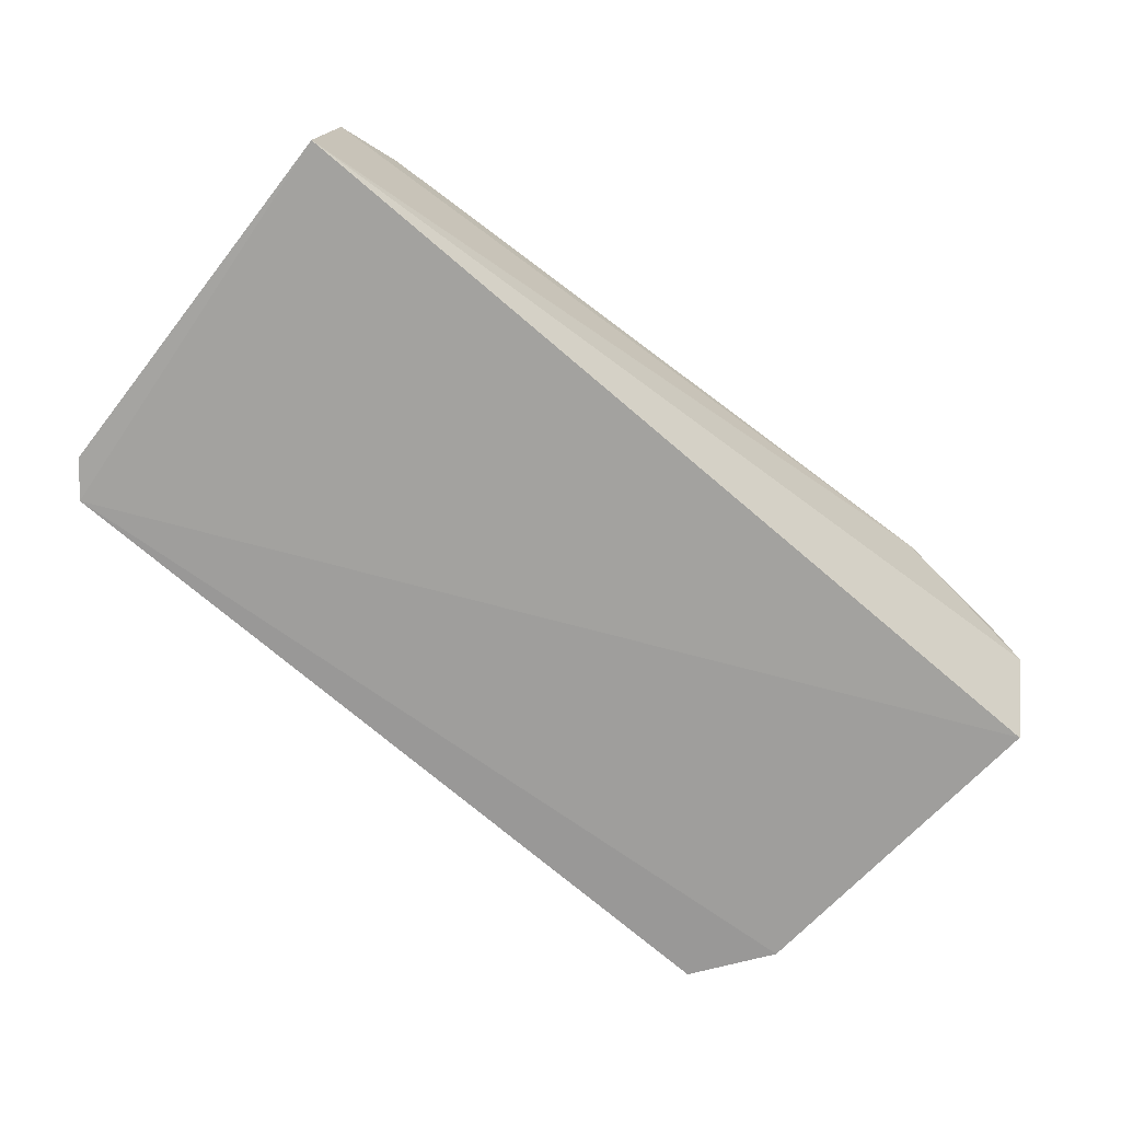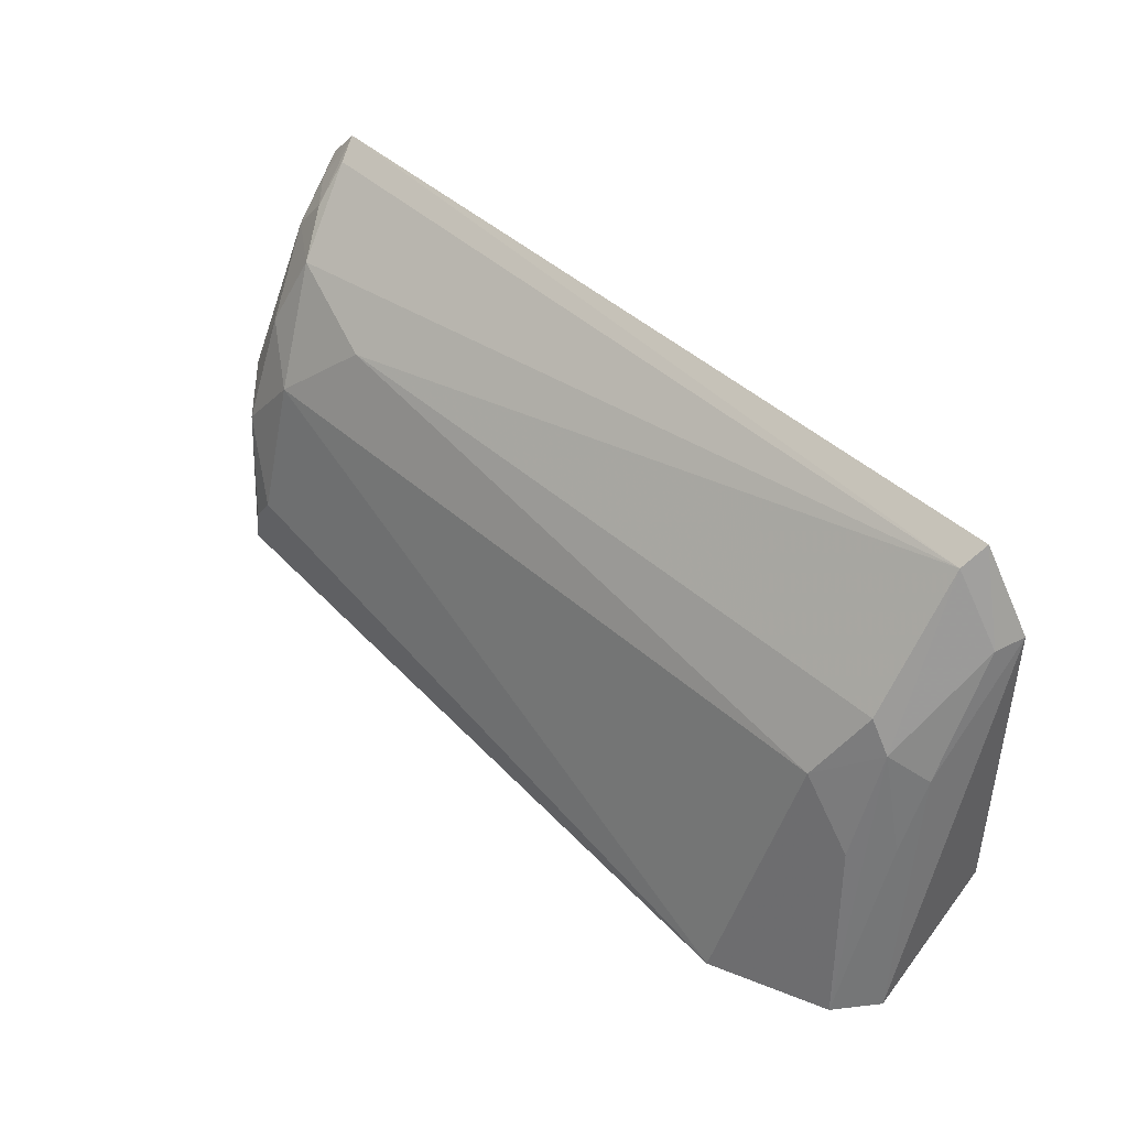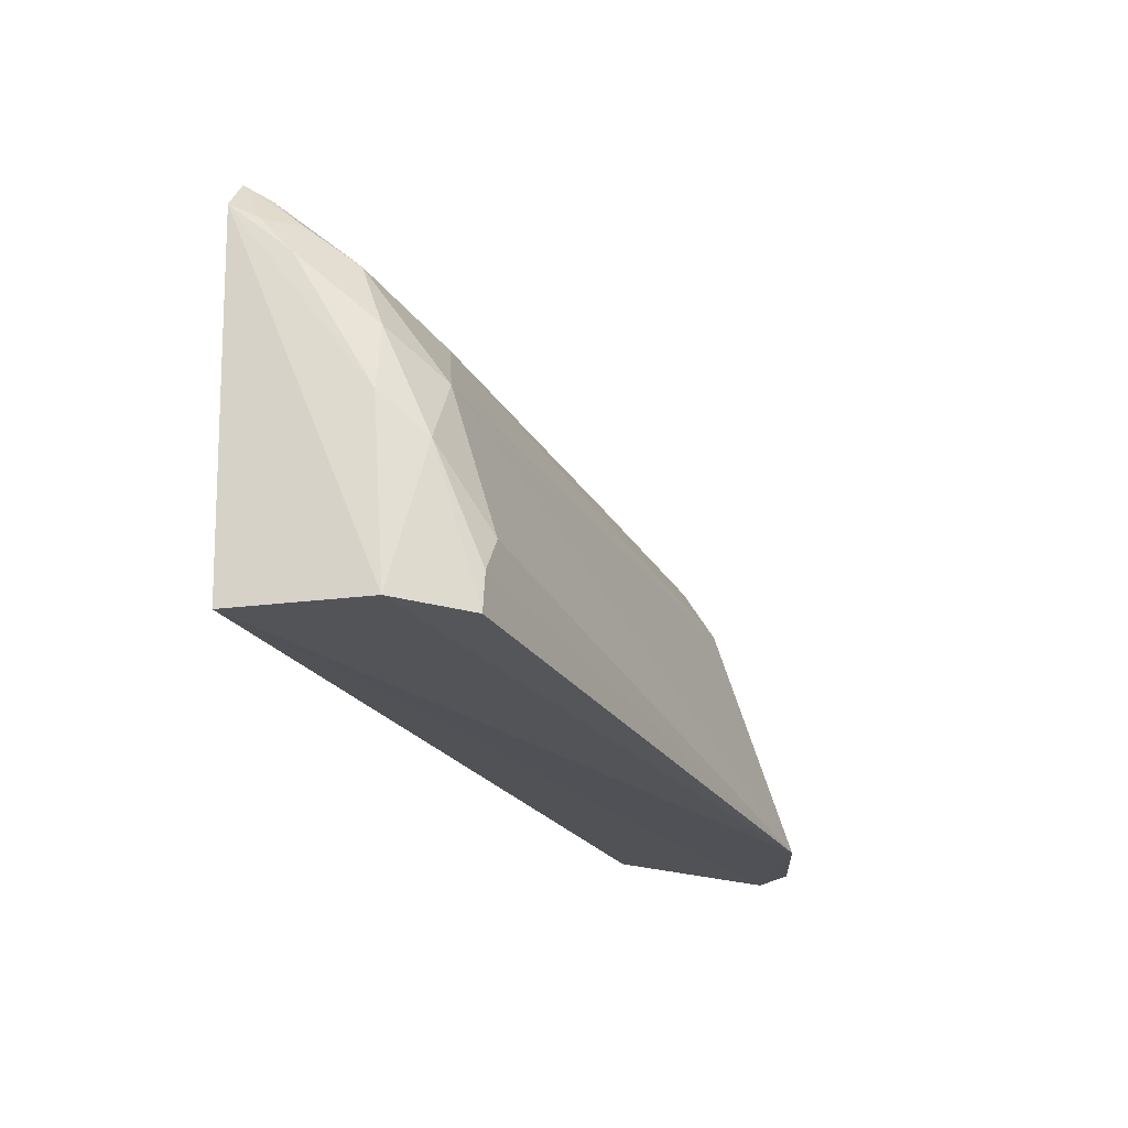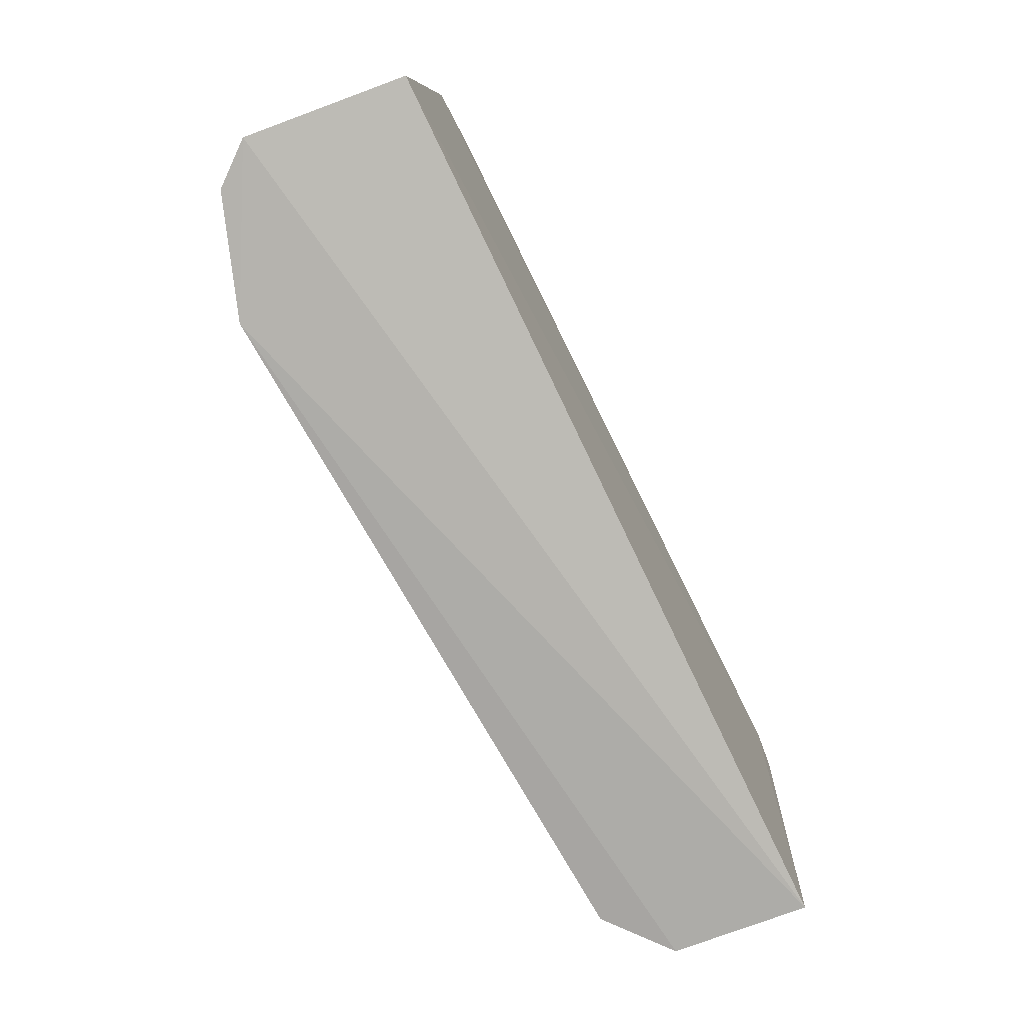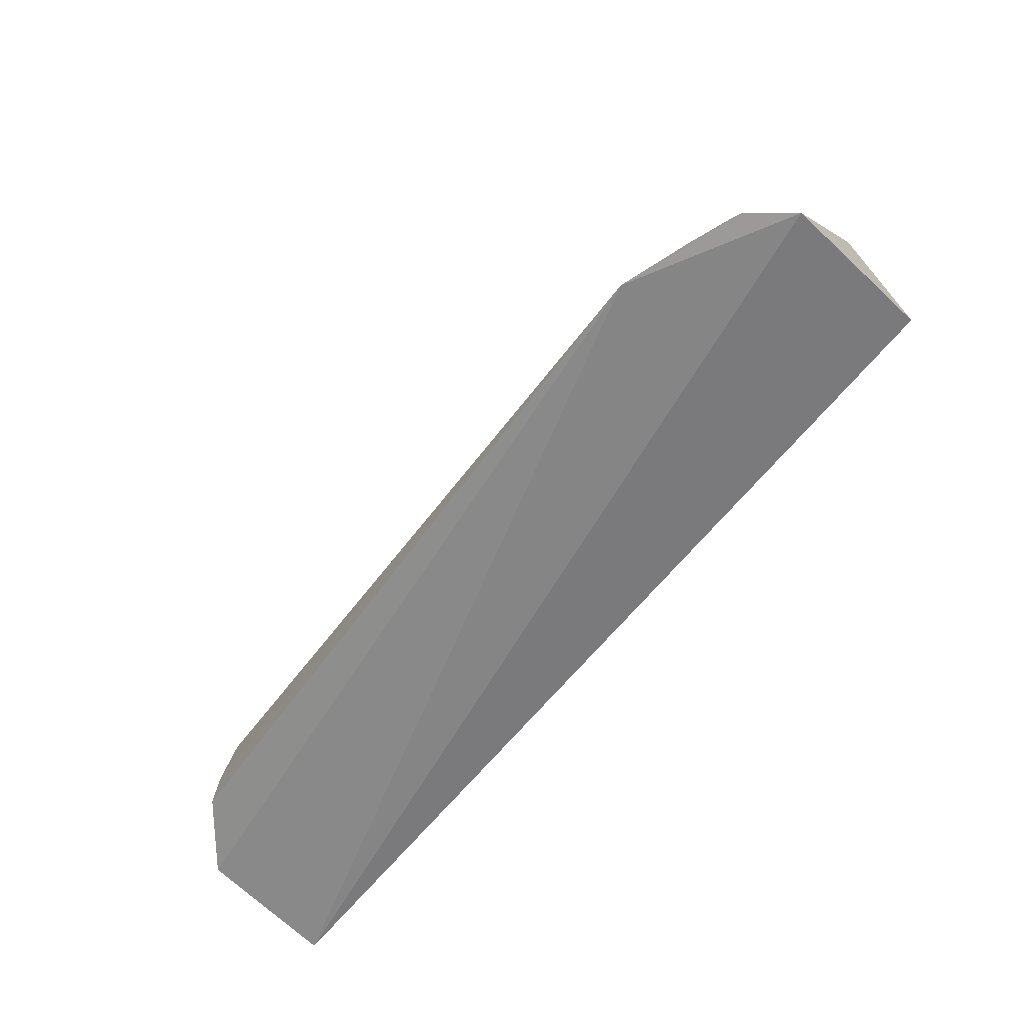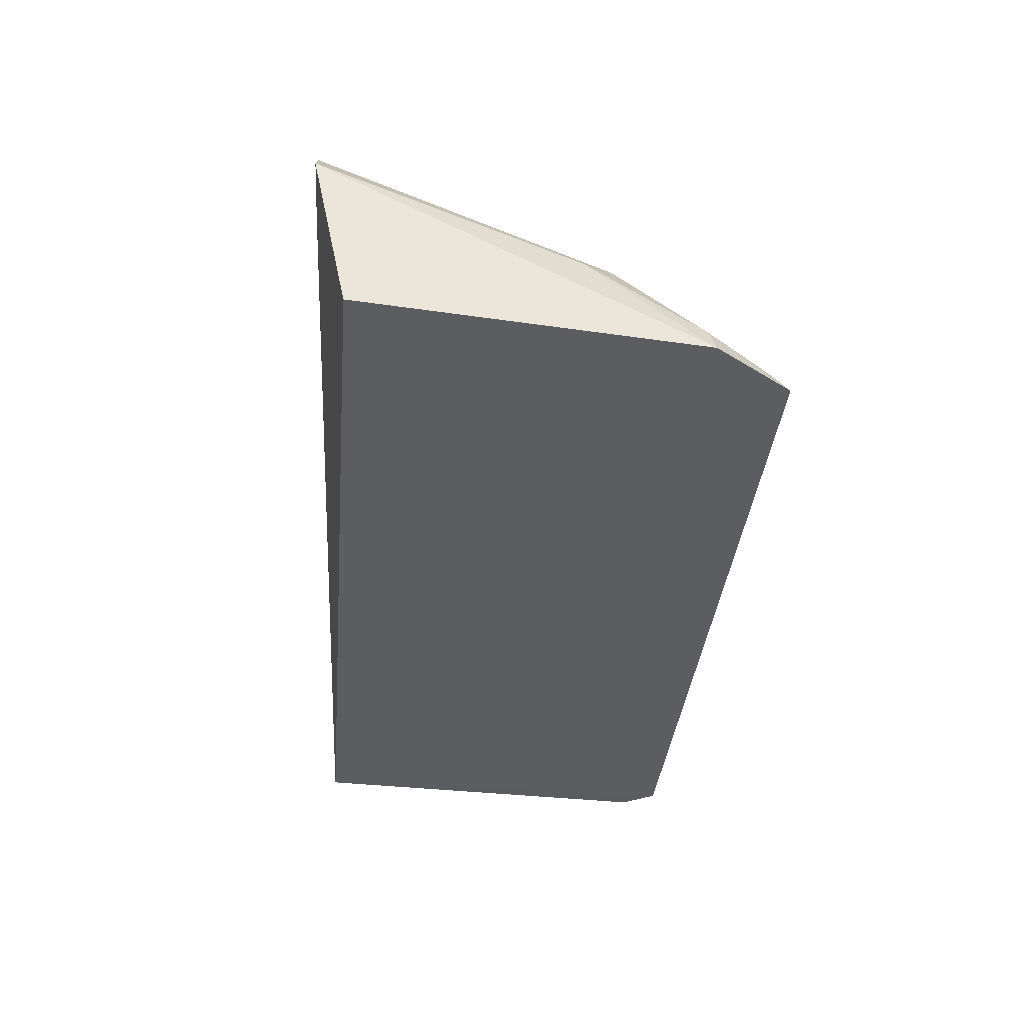
<metadata>
{"format":"obj","ext":"obj","renderer":"f3d","projection":"perspective","resolution":1024,"background":"white","views":[{"elev":-69.5,"azim":139.0,"up":"+Y"},{"elev":50.1,"azim":-136.7,"up":"+Z"},{"elev":-21.2,"azim":111.7,"up":"+Z"},{"elev":-78.7,"azim":-64.3,"up":"+Z"},{"elev":-65.9,"azim":-129.5,"up":"+Z"},{"elev":-36.4,"azim":-95.0,"up":"+Y"}]}
</metadata>
<code>
v 0.02831 0.04378 0.09317
v 0.03006 0.04396 0.09097
v 0.02424 0.05802 0.07097
v -0.02753 0.05842 0.06399
v -0.02881 0.04539 0.06629
v -0.02338 0.0525 0.08501
v 0.02769 0.05261 0.08291
v 0.0313 0.04539 0.06638
v -0.01978 0.06107 0.06374
v -0.02397 0.04448 0.0939
v 0.02776 0.04764 0.08992
v 0.02428 0.05518 0.08041
v 0.03034 0.05445 0.06624
v -0.0297 0.05578 0.06398
v -0.02144 0.05537 0.0806
v -0.02749 0.04449 0.08869
v 0.02949 0.0457 0.09003
v -0.02342 0.04616 0.09286
v 0.02774 0.05576 0.07572
v 0.02623 0.05049 0.08763
v 0.02605 0.05802 0.06622
v -0.0271 0.05112 0.08089
v -0.02504 0.05559 0.07595
v 0.02961 0.04794 0.08741
v -0.02676 0.04633 0.08842
v 0.01927 0.05271 0.08531
v 0.02775 0.04531 0.09217
v 0.0257 0.05801 0.06871
v -0.02711 0.05338 0.07609
v -0.02487 0.05269 0.08292
v 0.02949 0.05323 0.07817
f 8 2 1
f 8 1 5
f 12 3 9
f 13 2 8
f 13 8 9
f 14 8 5
f 14 9 8
f 14 4 9
f 15 9 4
f 15 12 9
f 16 5 1
f 16 1 10
f 16 14 5
f 17 11 1
f 17 1 2
f 18 10 1
f 19 12 7
f 19 3 12
f 20 7 12
f 21 13 9
f 21 19 13
f 22 14 16
f 23 15 4
f 24 11 17
f 24 20 11
f 24 7 20
f 24 17 2
f 25 16 10
f 25 10 18
f 25 22 16
f 26 6 18
f 26 18 20
f 26 15 6
f 26 20 12
f 26 12 15
f 27 20 18
f 27 18 1
f 27 1 11
f 27 11 20
f 28 21 9
f 28 9 3
f 28 3 19
f 28 19 21
f 29 4 14
f 29 14 22
f 30 6 15
f 30 15 23
f 30 22 25
f 30 25 18
f 30 18 6
f 30 29 22
f 30 23 4
f 30 4 29
f 31 19 7
f 31 7 24
f 31 13 19
f 31 24 2
f 31 2 13

</code>
